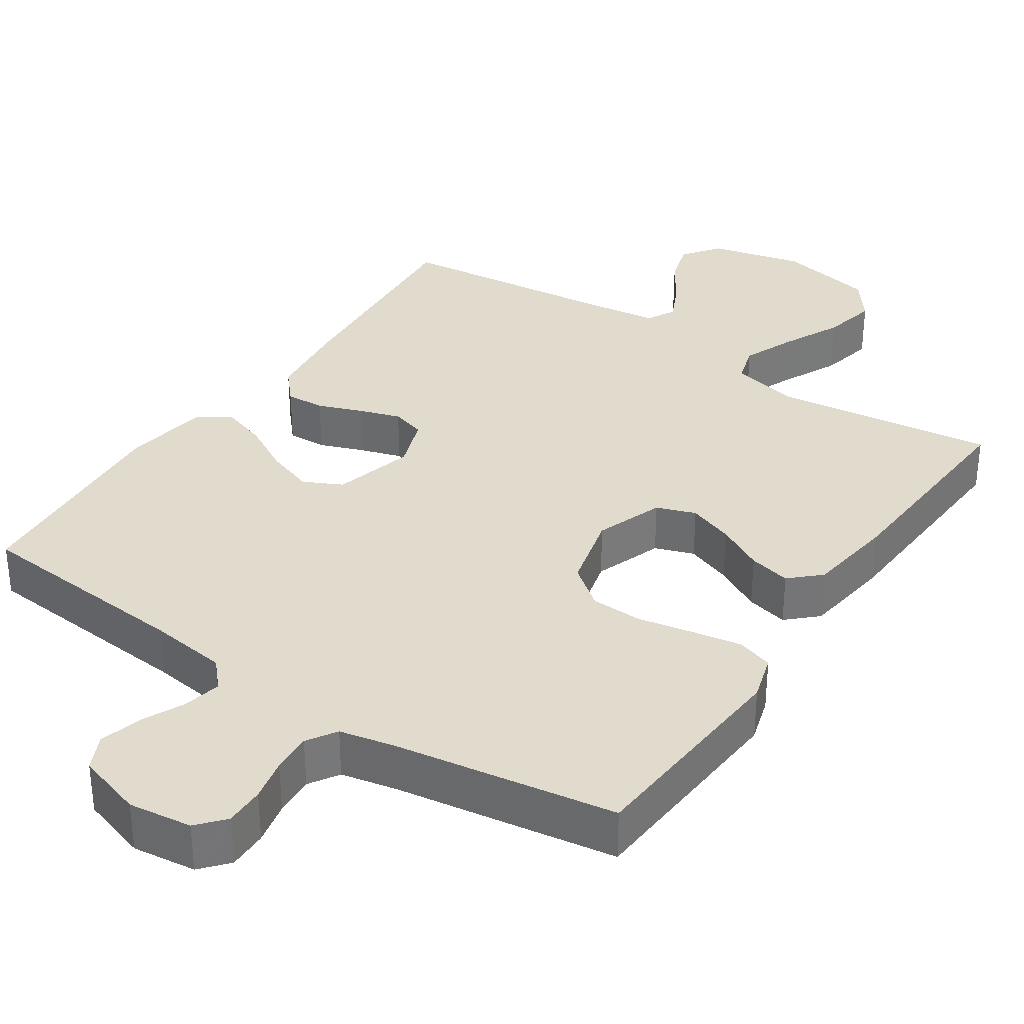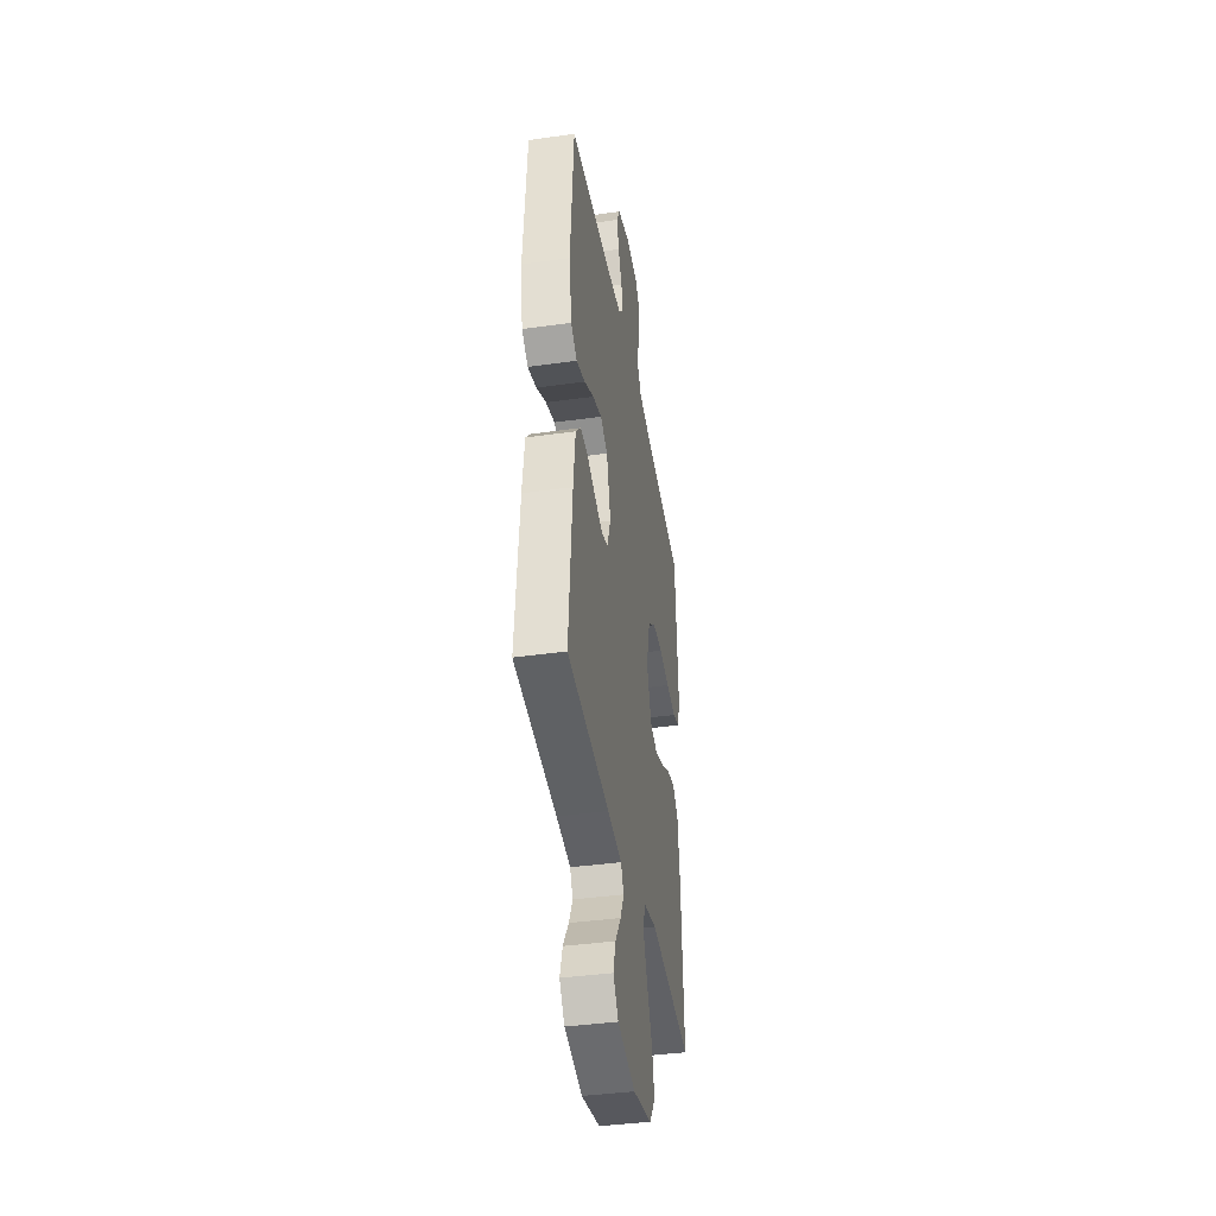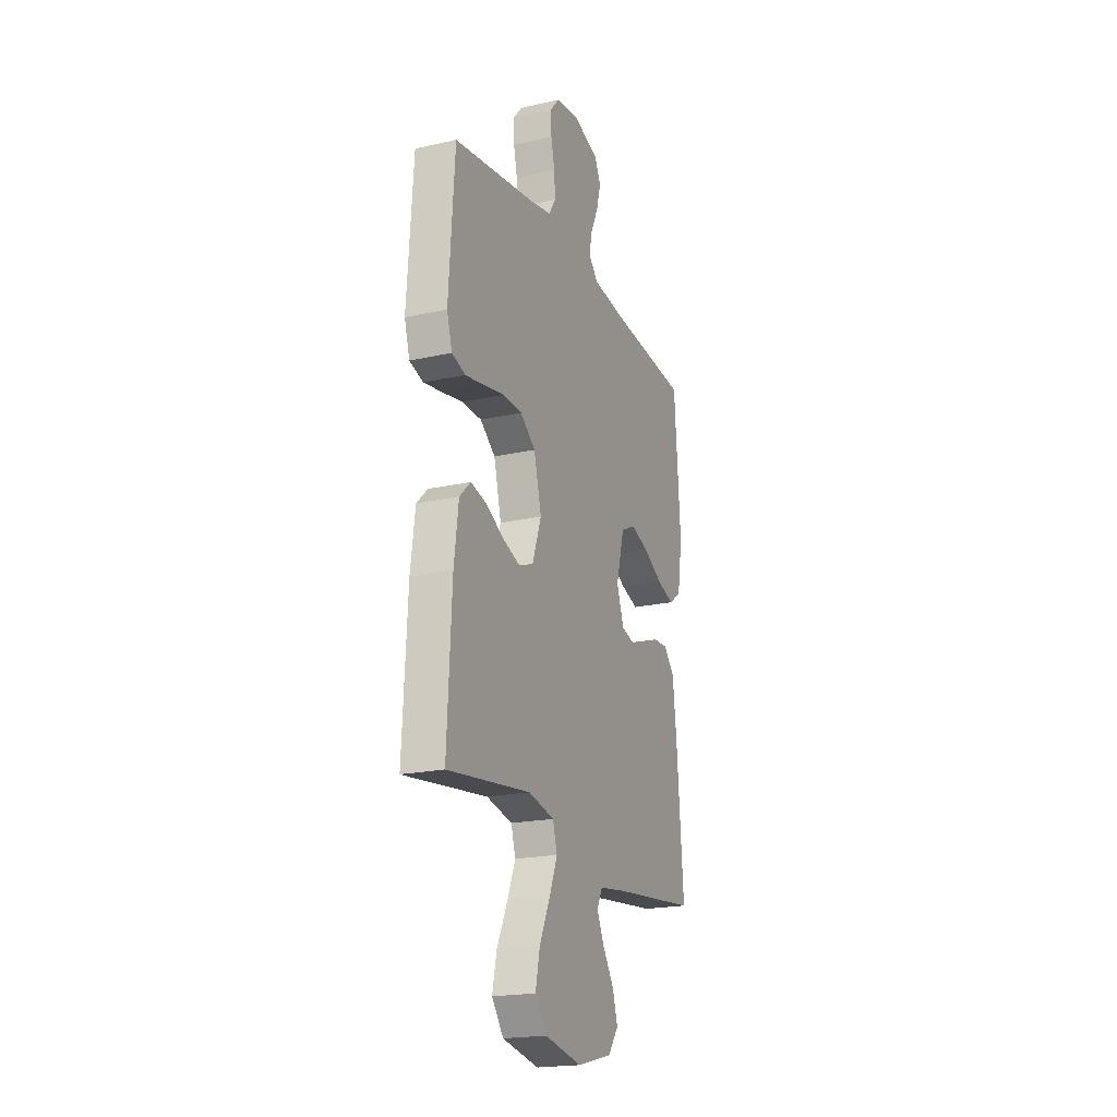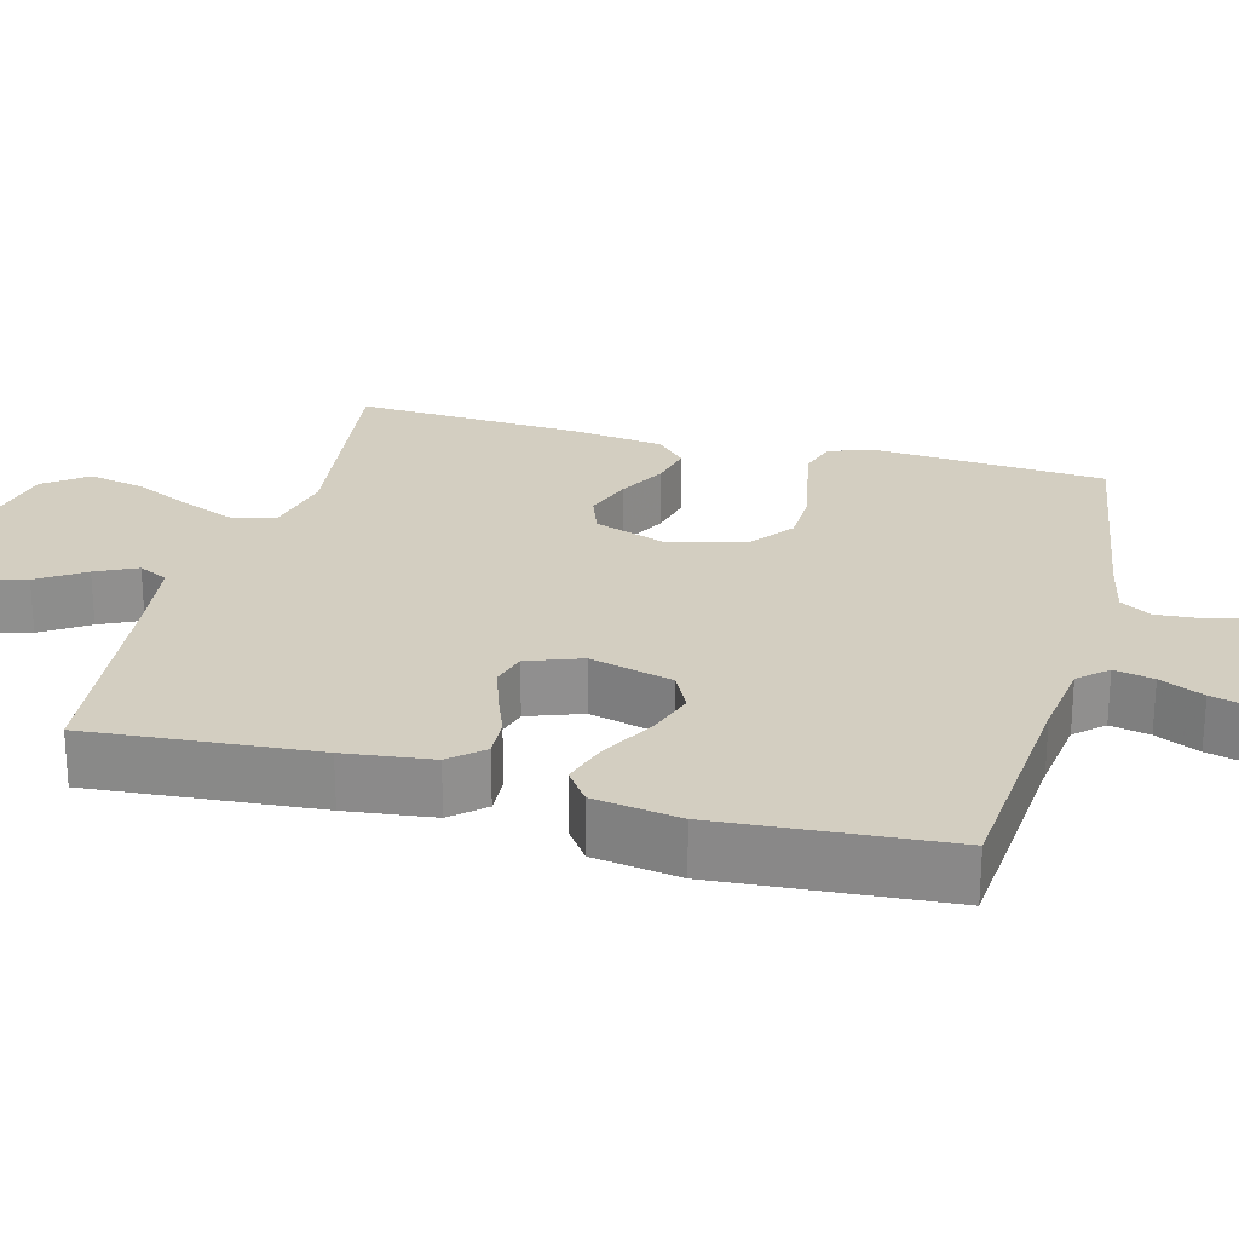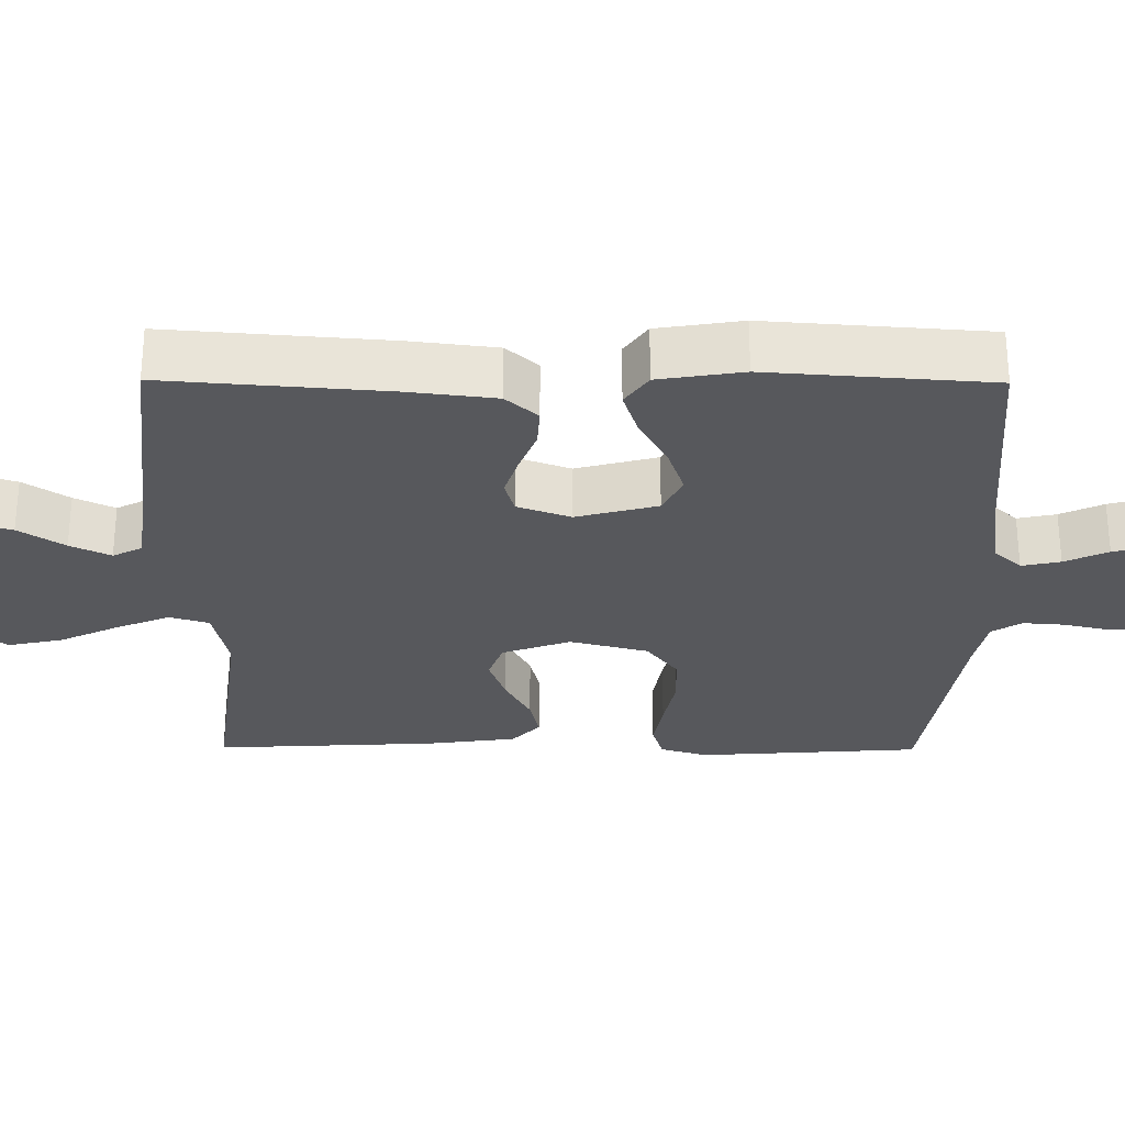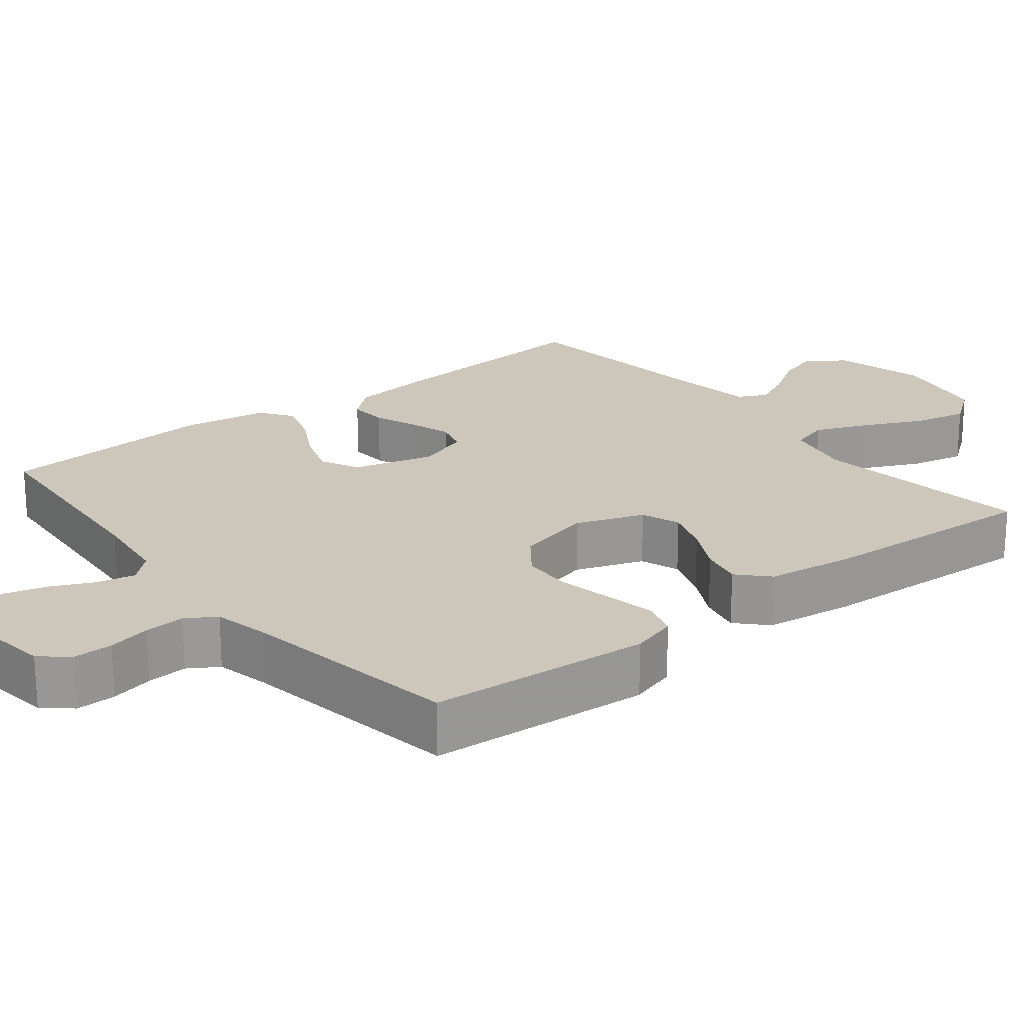
<metadata>
{"format":"obj","ext":"obj","renderer":"f3d","projection":"perspective","resolution":1024,"background":"white","views":[{"elev":33.9,"azim":34.0,"up":"+Y"},{"elev":-40.0,"azim":-80.2,"up":"+Z"},{"elev":-20.3,"azim":112.3,"up":"+Z"},{"elev":25.0,"azim":-75.1,"up":"+Y"},{"elev":-28.6,"azim":-90.4,"up":"+Y"},{"elev":21.3,"azim":51.5,"up":"+Y"}]}
</metadata>
<code>
v -0.5 0.07 0.5
v -0.2 0.07 0.525
v -0.094 0.07 0.539
v -0.06 0.07 0.576
v -0.071 0.07 0.628
v -0.098 0.07 0.686
v -0.113 0.07 0.743
v -0.09 0.07 0.79
v 0 0.07 0.818
v 0.086 0.07 0.807
v 0.118 0.07 0.77
v 0.117 0.07 0.716
v 0.104 0.07 0.658
v 0.1 0.07 0.603
v 0.125 0.07 0.563
v 0.2 0.07 0.547
v 0.5 0.07 0.5
v 0.521 0.07 0.2
v 0.502 0.07 0.137
v 0.453 0.07 0.122
v 0.386 0.07 0.134
v 0.311 0.07 0.149
v 0.241 0.07 0.147
v 0.186 0.07 0.105
v 0.159 0.07 0
v 0.192 0.07 -0.092
v 0.245 0.07 -0.111
v 0.307 0.07 -0.089
v 0.371 0.07 -0.055
v 0.428 0.07 -0.042
v 0.468 0.07 -0.08
v 0.484 0.07 -0.2
v 0.5 0.07 -0.5
v 0.2 0.07 -0.461
v 0.107 0.07 -0.481
v 0.091 0.07 -0.534
v 0.12 0.07 -0.605
v 0.158 0.07 -0.685
v 0.174 0.07 -0.759
v 0.132 0.07 -0.815
v 0 0.07 -0.841
v -0.126 0.07 -0.81
v -0.163 0.07 -0.76
v -0.145 0.07 -0.701
v -0.105 0.07 -0.64
v -0.079 0.07 -0.586
v -0.099 0.07 -0.547
v -0.2 0.07 -0.533
v -0.5 0.07 -0.5
v -0.476 0.07 -0.2
v -0.462 0.07 -0.084
v -0.424 0.07 -0.041
v -0.371 0.07 -0.044
v -0.311 0.07 -0.067
v -0.255 0.07 -0.085
v -0.209 0.07 -0.072
v -0.183 0.07 0
v -0.212 0.07 0.109
v -0.264 0.07 0.135
v -0.329 0.07 0.113
v -0.398 0.07 0.075
v -0.46 0.07 0.055
v -0.504 0.07 0.086
v -0.522 0.07 0.2
v -0.5 0 0.5
v -0.2 0 0.525
v -0.094 0 0.539
v -0.06 0 0.576
v -0.071 0 0.628
v -0.098 0 0.686
v -0.113 0 0.743
v -0.09 0 0.79
v 0 0 0.818
v 0.086 0 0.807
v 0.118 0 0.77
v 0.117 0 0.716
v 0.104 0 0.658
v 0.1 0 0.603
v 0.125 0 0.563
v 0.2 0 0.547
v 0.5 0 0.5
v 0.521 0 0.2
v 0.502 0 0.137
v 0.453 0 0.122
v 0.386 0 0.134
v 0.311 0 0.149
v 0.241 0 0.147
v 0.186 0 0.105
v 0.159 0 0
v 0.192 0 -0.092
v 0.245 0 -0.111
v 0.307 0 -0.089
v 0.371 0 -0.055
v 0.428 0 -0.042
v 0.468 0 -0.08
v 0.484 0 -0.2
v 0.5 0 -0.5
v 0.2 0 -0.461
v 0.107 0 -0.481
v 0.091 0 -0.534
v 0.12 0 -0.605
v 0.158 0 -0.685
v 0.174 0 -0.759
v 0.132 0 -0.815
v 0 0 -0.841
v -0.126 0 -0.81
v -0.163 0 -0.76
v -0.145 0 -0.701
v -0.105 0 -0.64
v -0.079 0 -0.586
v -0.099 0 -0.547
v -0.2 0 -0.533
v -0.5 0 -0.5
v -0.476 0 -0.2
v -0.462 0 -0.084
v -0.424 0 -0.041
v -0.371 0 -0.044
v -0.311 0 -0.067
v -0.255 0 -0.085
v -0.209 0 -0.072
v -0.183 0 0
v -0.212 0 0.109
v -0.264 0 0.135
v -0.329 0 0.113
v -0.398 0 0.075
v -0.46 0 0.055
v -0.504 0 0.086
v -0.522 0 0.2
f 63 64 1 2
f 60 61 62 63
f 59 60 63 2
f 58 59 2 3
f 57 58 3 4
f 51 52 53 54
f 51 54 55
f 48 49 50 51
f 47 48 51 55
f 46 47 55 56
f 42 43 44 45
f 42 45 46
f 41 42 46
f 37 38 39 40
f 36 37 40 41
f 31 32 33 34
f 31 34 35
f 28 29 30 31
f 27 28 31 35
f 26 27 35
f 25 26 35 36
f 19 20 21 22
f 17 18 19 22
f 16 17 22 23
f 15 16 23 24
f 10 11 12 13
f 10 13 14
f 9 10 14
f 8 9 14
f 5 6 7 8
f 4 5 8 14
f 57 4 14 15
f 25 36 41 46
f 25 46 56 57
f 15 24 25 57
f 66 65 128 127
f 127 126 125 124
f 66 127 124 123
f 67 66 123 122
f 68 67 122 121
f 118 117 116 115
f 119 118 115
f 115 114 113 112
f 119 115 112 111
f 120 119 111 110
f 109 108 107 106
f 110 109 106
f 110 106 105
f 104 103 102 101
f 105 104 101 100
f 98 97 96 95
f 99 98 95
f 95 94 93 92
f 99 95 92 91
f 99 91 90
f 100 99 90 89
f 86 85 84 83
f 86 83 82 81
f 87 86 81 80
f 88 87 80 79
f 77 76 75 74
f 78 77 74
f 78 74 73
f 78 73 72
f 72 71 70 69
f 78 72 69 68
f 79 78 68 121
f 110 105 100 89
f 121 120 110 89
f 121 89 88 79
f 1 65 66 2
f 2 66 67 3
f 3 67 68 4
f 4 68 69 5
f 5 69 70 6
f 6 70 71 7
f 7 71 72 8
f 8 72 73 9
f 9 73 74 10
f 10 74 75 11
f 11 75 76 12
f 12 76 77 13
f 13 77 78 14
f 14 78 79 15
f 15 79 80 16
f 16 80 81 17
f 17 81 82 18
f 18 82 83 19
f 19 83 84 20
f 20 84 85 21
f 21 85 86 22
f 22 86 87 23
f 23 87 88 24
f 24 88 89 25
f 25 89 90 26
f 26 90 91 27
f 27 91 92 28
f 28 92 93 29
f 29 93 94 30
f 30 94 95 31
f 31 95 96 32
f 32 96 97 33
f 33 97 98 34
f 34 98 99 35
f 35 99 100 36
f 36 100 101 37
f 37 101 102 38
f 38 102 103 39
f 39 103 104 40
f 40 104 105 41
f 41 105 106 42
f 42 106 107 43
f 43 107 108 44
f 44 108 109 45
f 45 109 110 46
f 46 110 111 47
f 47 111 112 48
f 48 112 113 49
f 49 113 114 50
f 50 114 115 51
f 51 115 116 52
f 52 116 117 53
f 53 117 118 54
f 54 118 119 55
f 55 119 120 56
f 56 120 121 57
f 57 121 122 58
f 58 122 123 59
f 59 123 124 60
f 60 124 125 61
f 61 125 126 62
f 62 126 127 63
f 63 127 128 64
f 64 128 65 1

</code>
